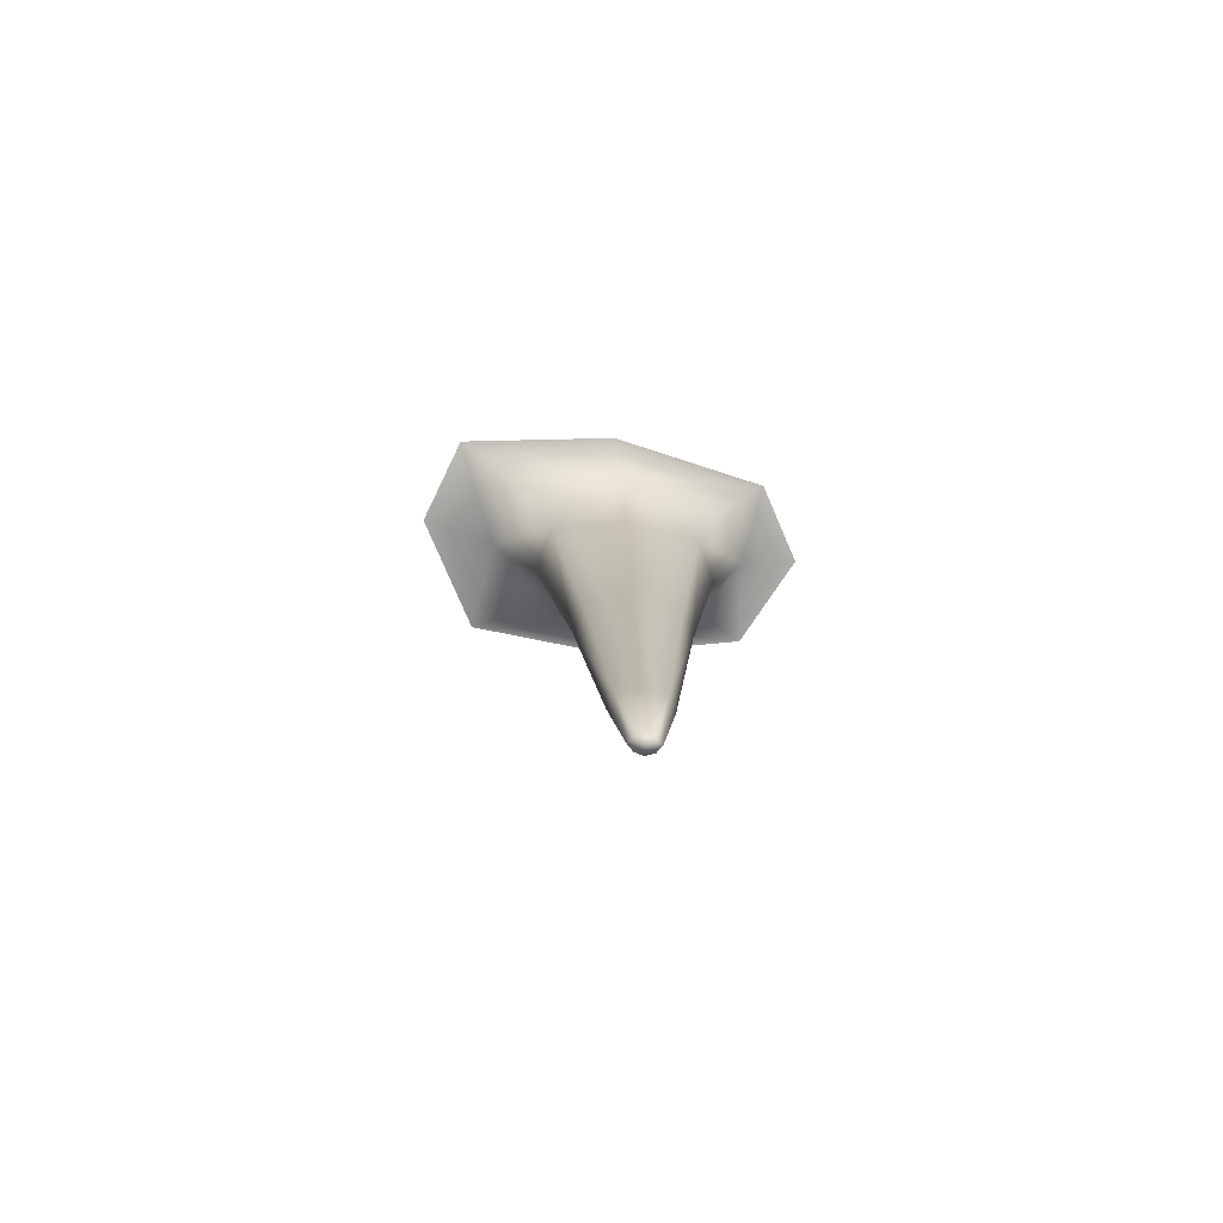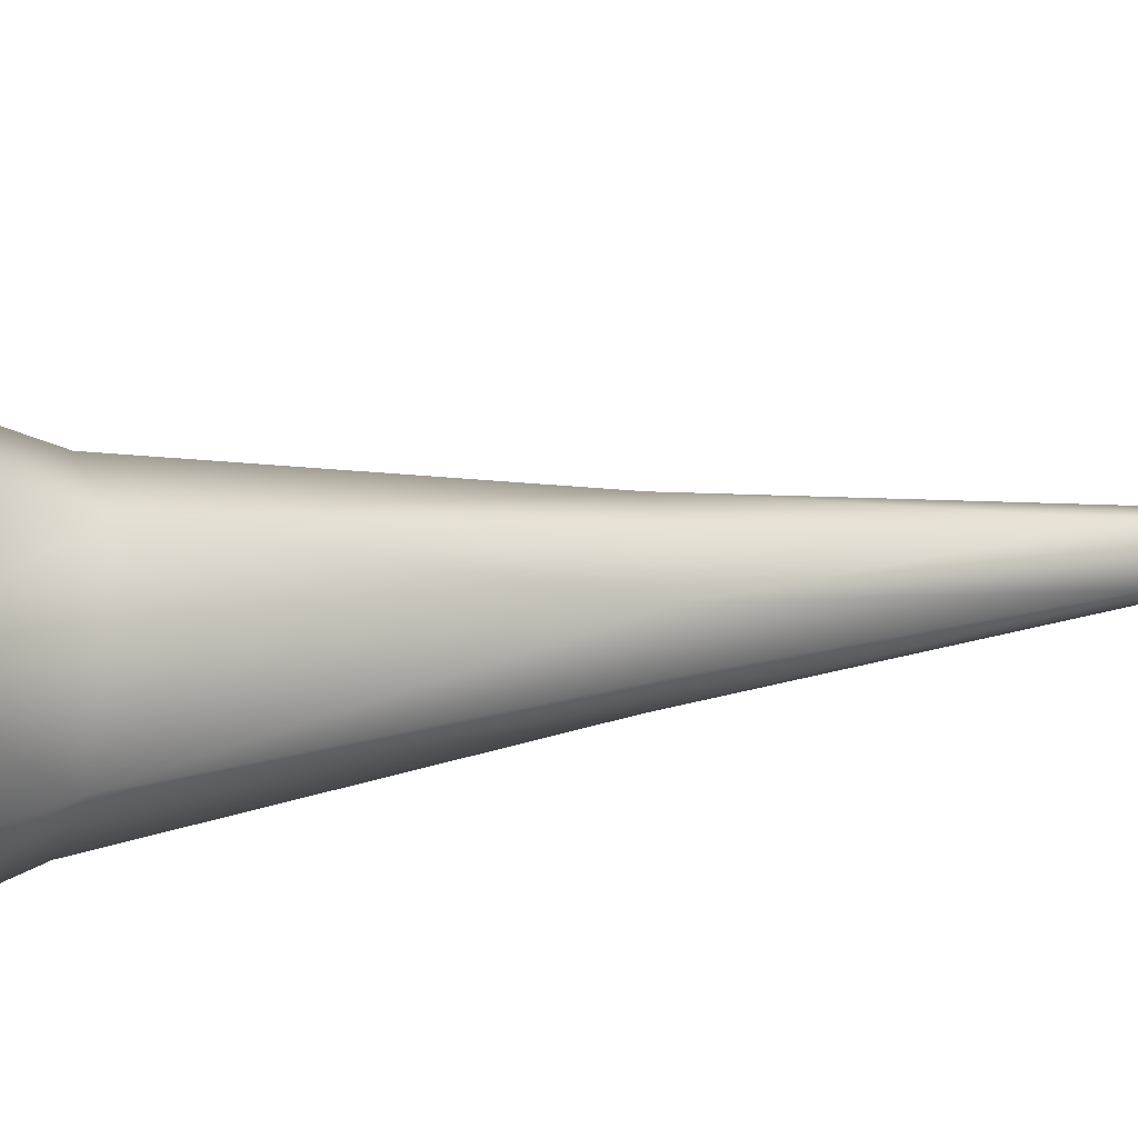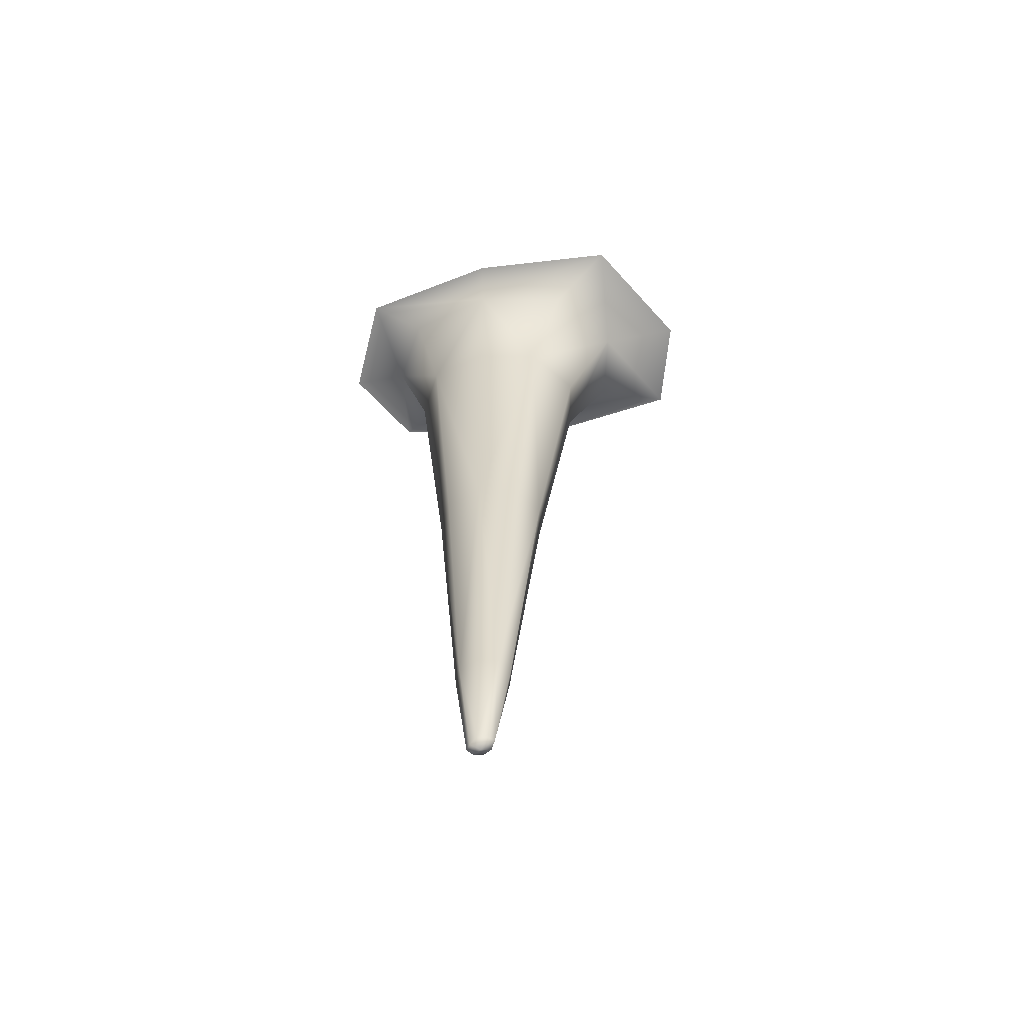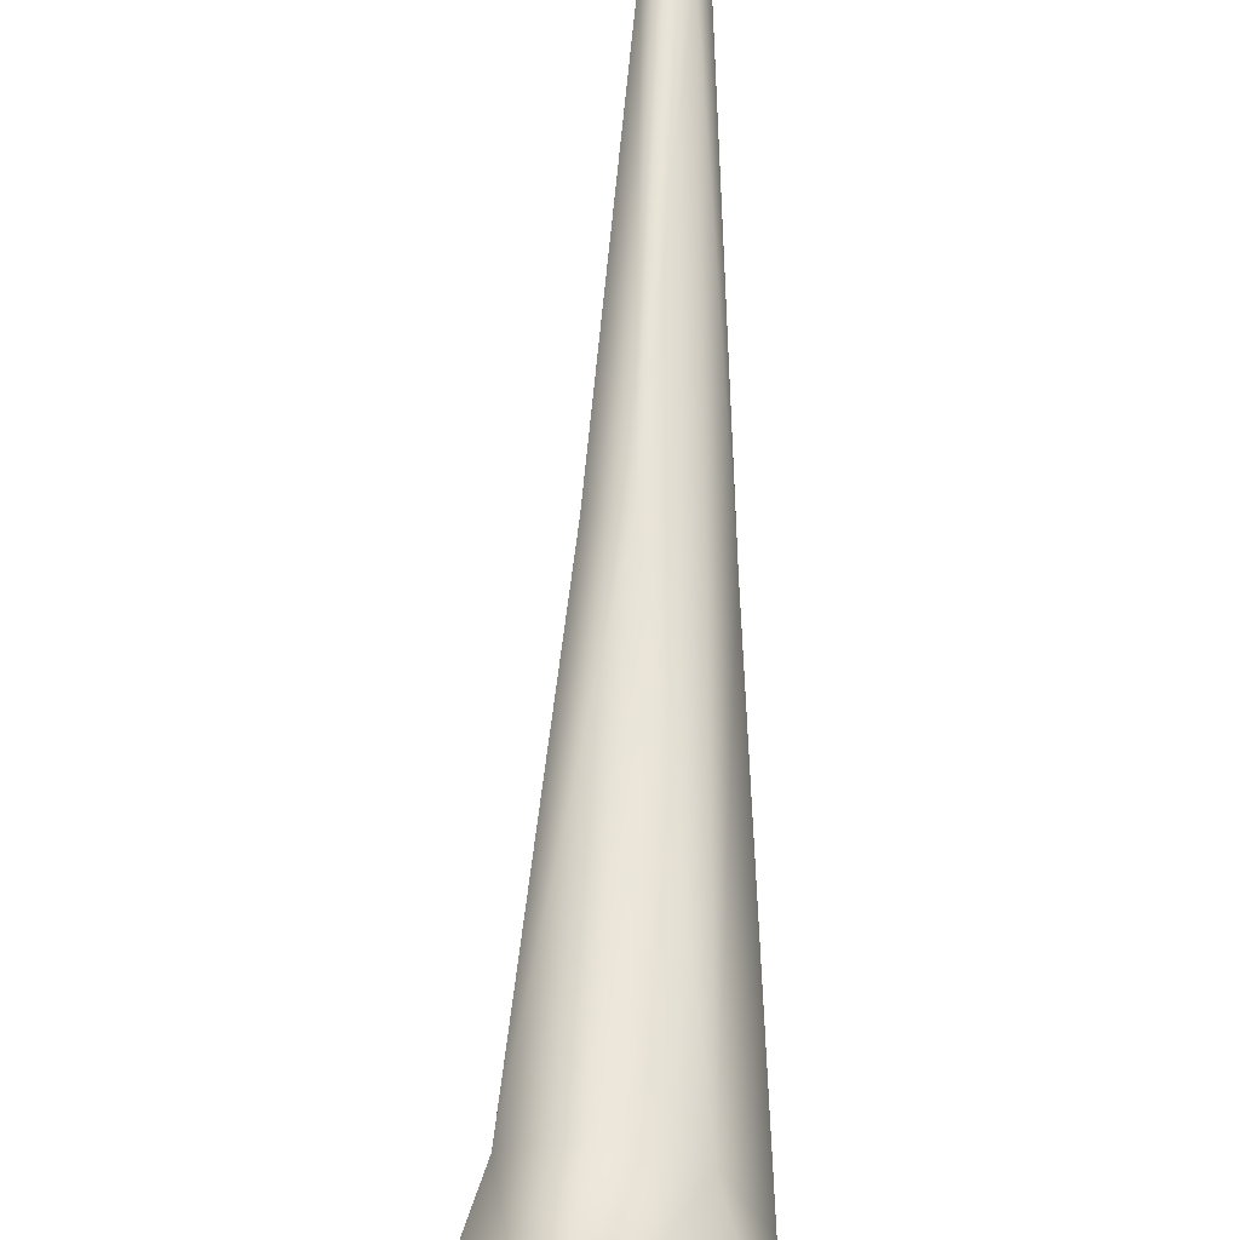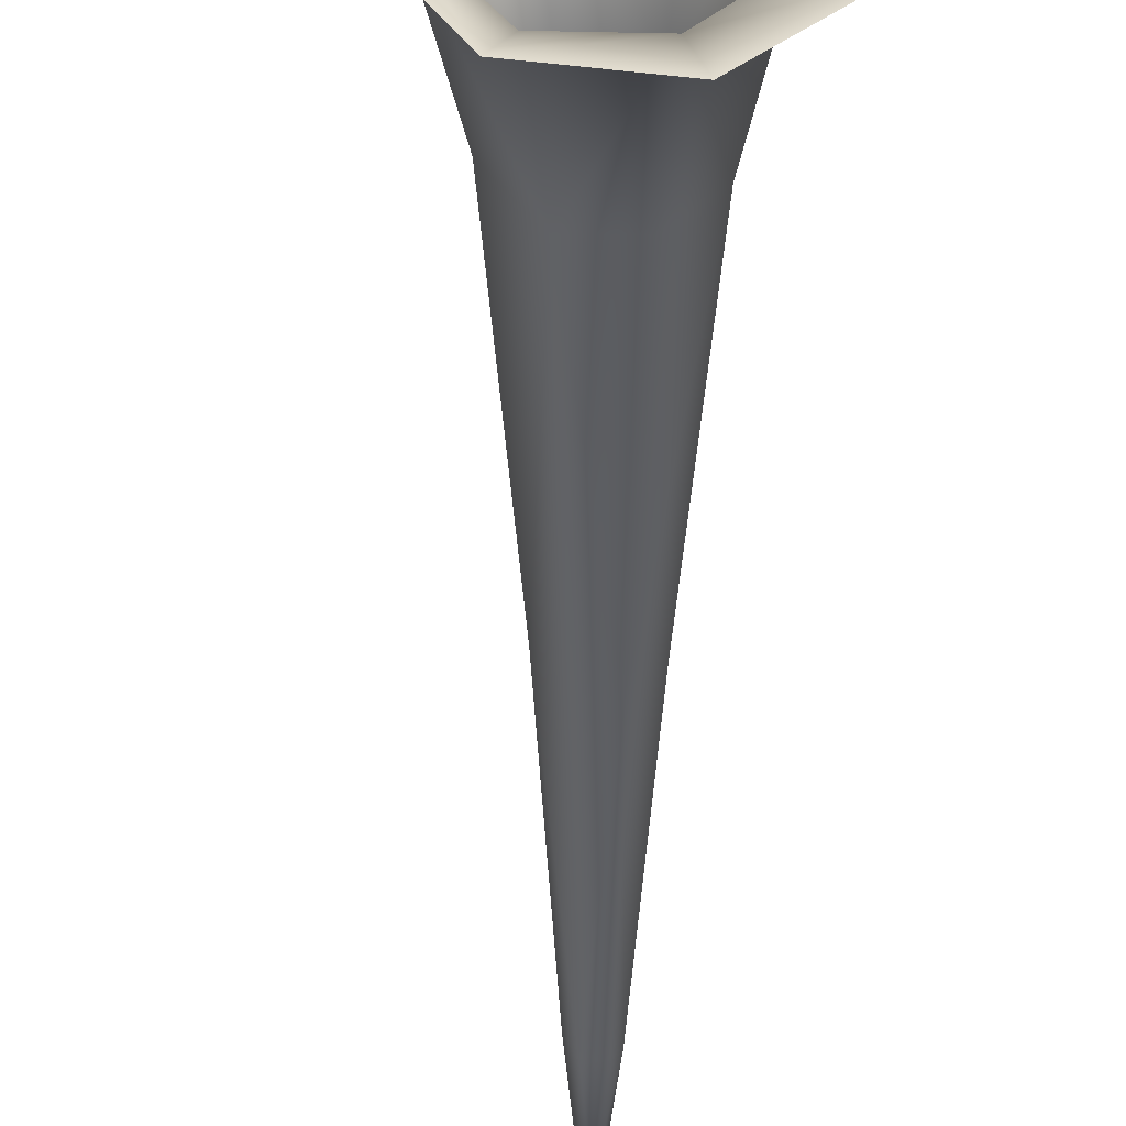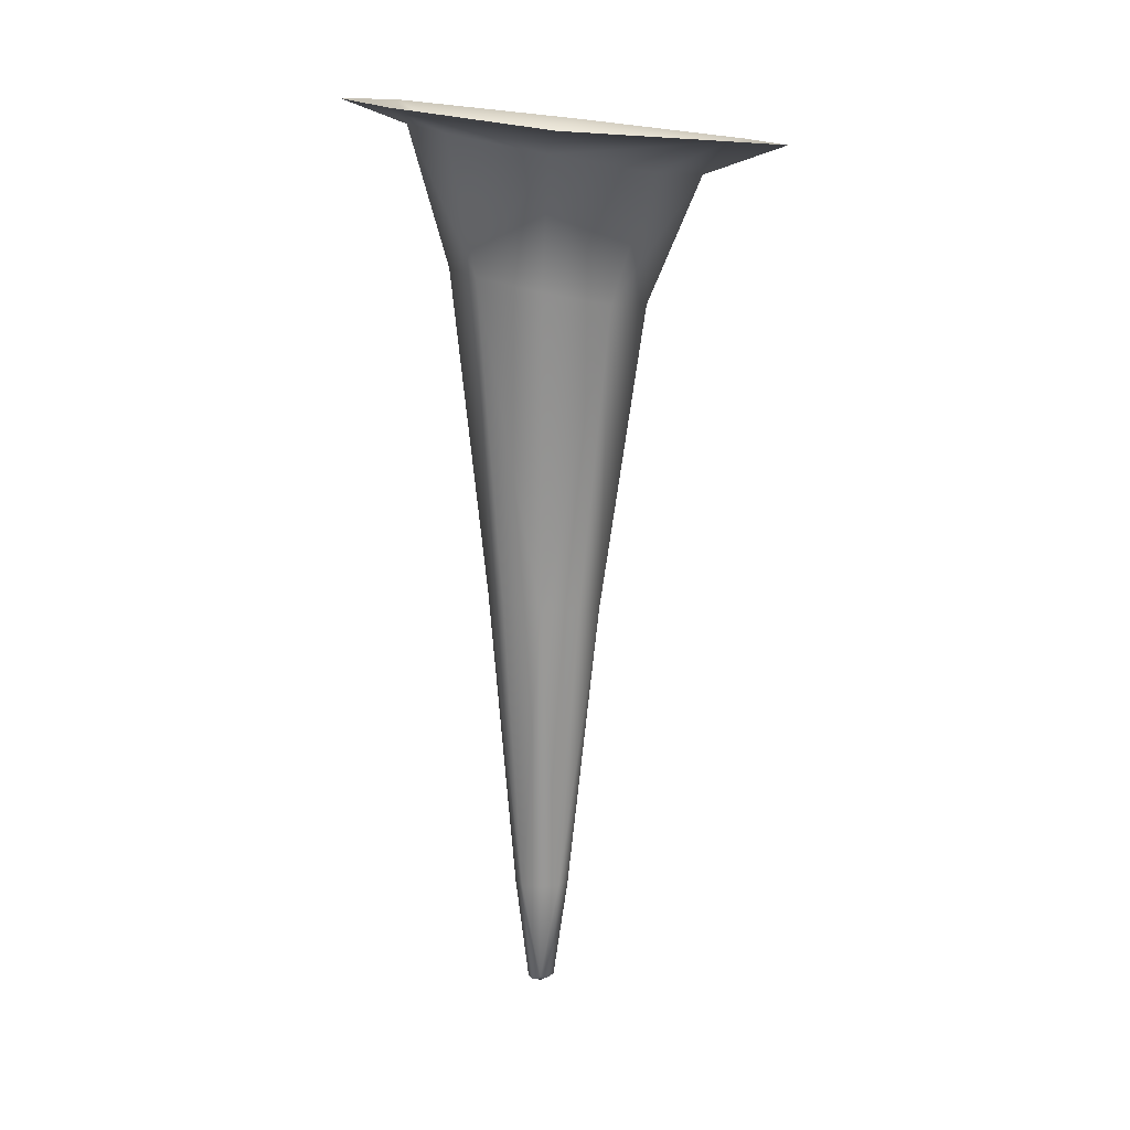
<metadata>
{"format":"obj","ext":"obj","renderer":"f3d","projection":"perspective","resolution":1024,"background":"white","views":[{"elev":-79.6,"azim":98.7,"up":"+Y"},{"elev":10.2,"azim":-120.1,"up":"+Z"},{"elev":-62.0,"azim":-61.1,"up":"+Y"},{"elev":69.2,"azim":-178.5,"up":"+Z"},{"elev":-46.1,"azim":179.8,"up":"+Z"},{"elev":17.0,"azim":-75.2,"up":"+Y"}]}
</metadata>
<code>
g Ps-MainStalag22
v -370.6 -1138 -1.241e+04
v -375.5 -1138 -1.242e+04
v -370.2 -1202 -1.242e+04
v -367.3 -1203 -1.242e+04
v -374.8 -1139 -1.243e+04
v -369.1 -1205 -1.243e+04
v -364.9 -1207 -1.243e+04
v -364.9 -1207 -1.243e+04
v -360.7 -1205 -1.242e+04
v -363.5 -1202 -1.242e+04
v -367.3 -1203 -1.242e+04
v -354.5 -1141 -1.241e+04
v -361.7 -1139 -1.241e+04
v -374.8 -1139 -1.243e+04
v -368.2 -1139 -1.244e+04
v -366.4 -1204 -1.243e+04
v -369.1 -1205 -1.243e+04
v -359.9 -1140 -1.244e+04
v -362.5 -1205 -1.243e+04
v -354.4 -1141 -1.243e+04
v -359.6 -1204 -1.243e+04
v -396.1 -686.6 -1.231e+04
v -428.3 -680.4 -1.24e+04
v -411.1 -694.2 -1.241e+04
v -386.6 -704.7 -1.235e+04
v -435.9 -669.6 -1.249e+04
v -410.7 -684.6 -1.246e+04
v -397.9 -762.8 -1.245e+04
v -399 -769.5 -1.241e+04
v -382.6 -777.5 -1.238e+04
v -350.9 -781.8 -1.237e+04
v -340.7 -709.9 -1.234e+04
v -325.8 -781.1 -1.238e+04
v -305 -708.2 -1.236e+04
v -272.2 -695.7 -1.233e+04
v -319.7 -694.6 -1.229e+04
v -435.9 -669.6 -1.249e+04
v -387.9 -668.7 -1.253e+04
v -381.7 -682.4 -1.25e+04
v -410.7 -684.6 -1.246e+04
v -333.9 -672.8 -1.252e+04
v -342.4 -687.1 -1.249e+04
v -350.1 -765.8 -1.247e+04
v -377.3 -761.8 -1.247e+04
v -397.9 -762.8 -1.245e+04
v -286.1 -685.1 -1.242e+04
v -311.2 -698.2 -1.243e+04
v -329.3 -774 -1.243e+04
v -376.5 -959.1 -1.24e+04
v -357.7 -962.1 -1.239e+04
v -342.6 -962.8 -1.24e+04
v -344 -959.4 -1.243e+04
v -355.9 -955.1 -1.245e+04
v -372.4 -952.8 -1.245e+04
v -385.2 -952.8 -1.244e+04
v -386.1 -955.5 -1.242e+04
v -385.2 -952.8 -1.244e+04
f 39 38 41
f 38 39 37
f 40 37 39
f 39 45 40
f 45 39 44
f 44 54 45
f 54 44 43
f 39 43 44
f 43 39 42
f 41 42 39
f 42 41 47
f 46 47 41
f 47 46 35
f 47 43 42
f 43 47 48
f 54 18 15
f 18 54 53
f 43 53 54
f 53 43 52
f 48 52 43
f 52 48 33
f 47 33 48
f 33 47 34
f 35 34 47
f 34 35 32
f 36 32 35
f 32 36 22
f 52 18 53
f 18 52 20
f 32 33 34
f 33 32 31
f 20 21 18
f 21 20 12
f 52 12 20
f 12 52 51
f 33 51 52
f 51 33 50
f 31 50 33
f 50 31 30
f 32 30 31
f 30 32 25
f 22 25 32
f 25 22 24
f 23 24 22
f 24 23 26
f 12 51 50
f 30 25 24
f 12 9 21
f 26 27 24
f 30 49 50
f 24 29 30
f 29 24 28
f 27 28 24
f 56 28 57
f 28 56 29
f 54 55 45
f 55 54 14
f 15 14 54
f 14 15 16
f 18 16 15
f 16 18 19
f 21 19 18
f 19 21 8
f 9 8 21
f 8 9 10
f 12 10 9
f 10 12 13
f 50 13 12
f 13 50 1
f 49 1 50
f 1 49 56
f 30 56 49
f 56 30 29
f 13 1 10
f 11 10 1
f 10 11 8
f 19 8 16
f 17 16 8
f 16 17 14
f 7 4 3
f 1 3 4
f 3 1 2
f 56 2 1
f 2 56 5
f 57 5 56
f 2 5 3
f 6 3 5
f 3 6 7

</code>
